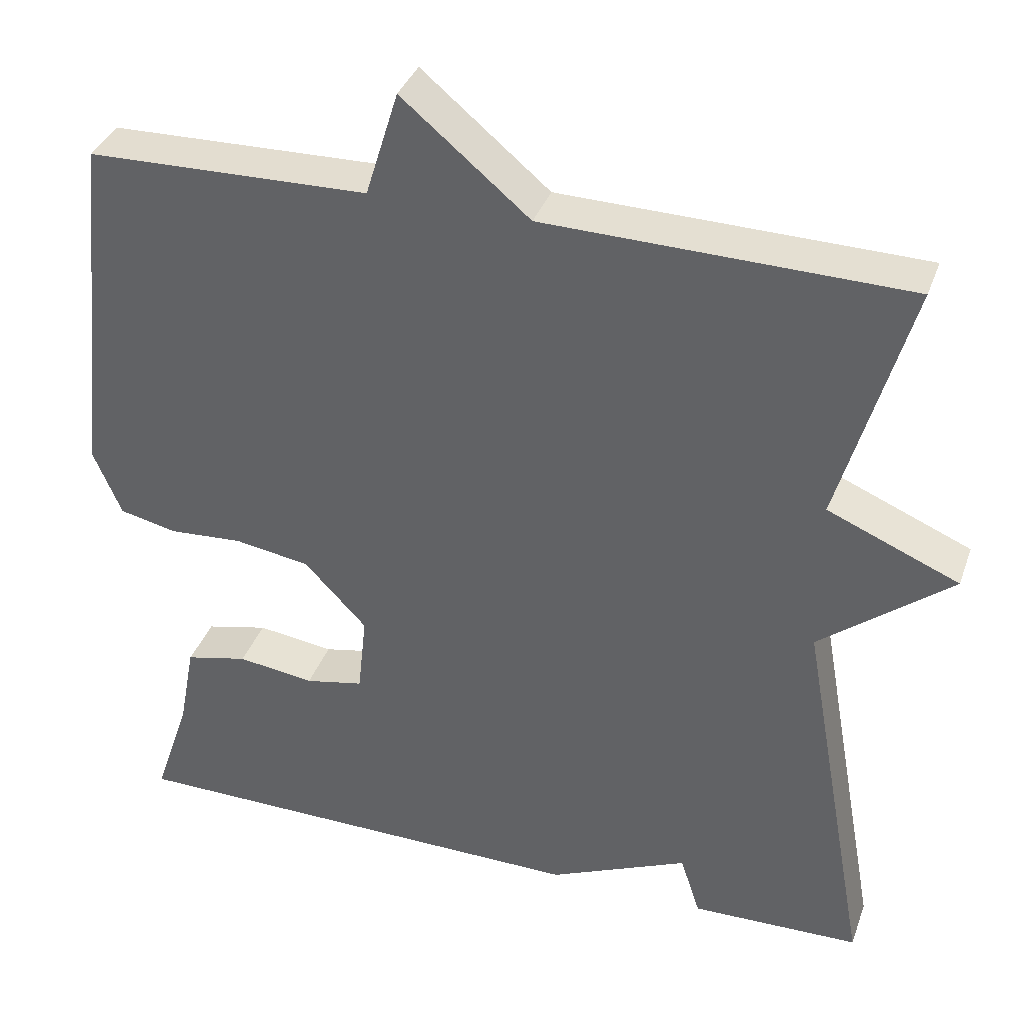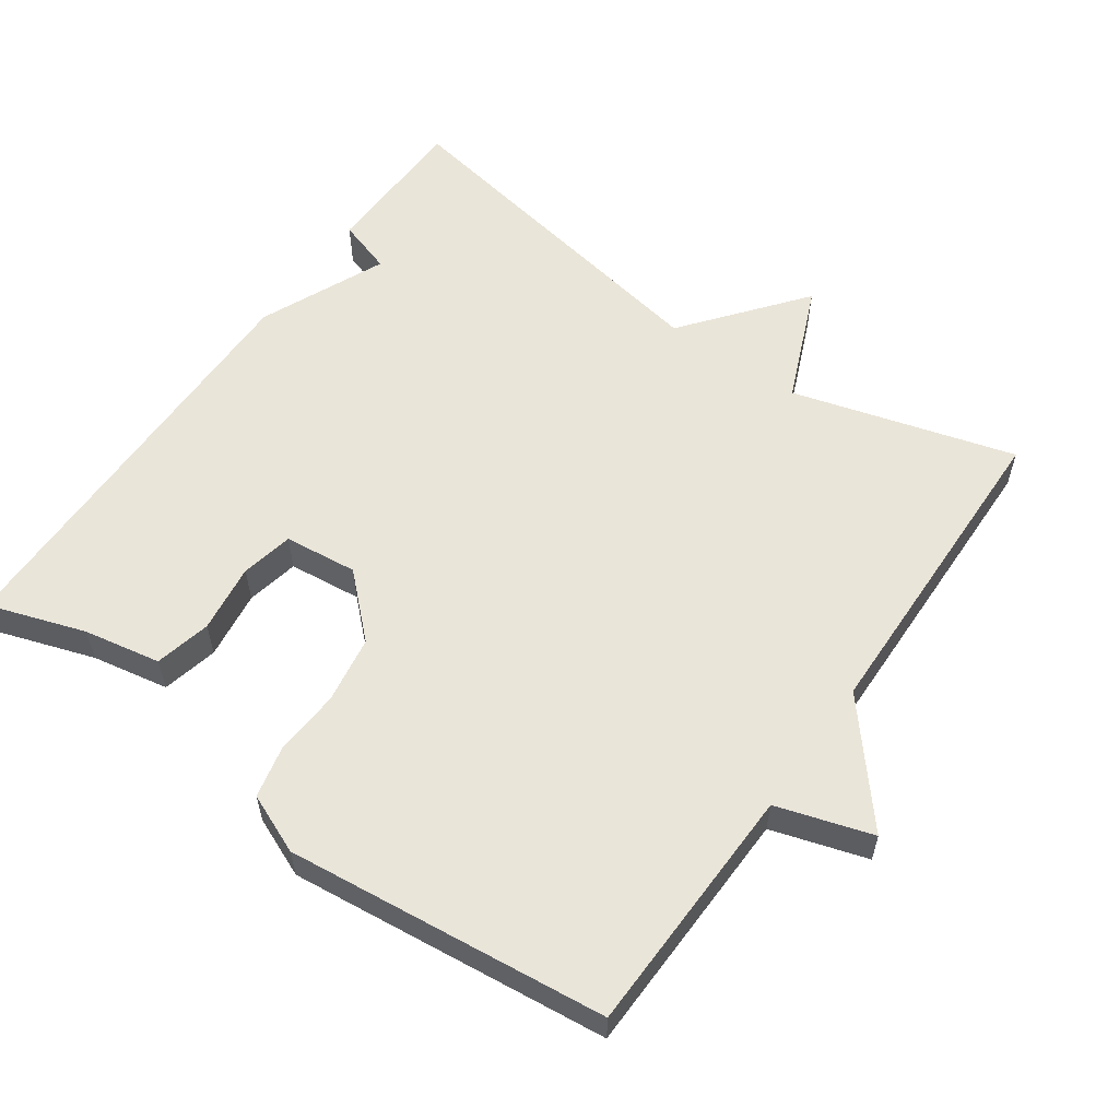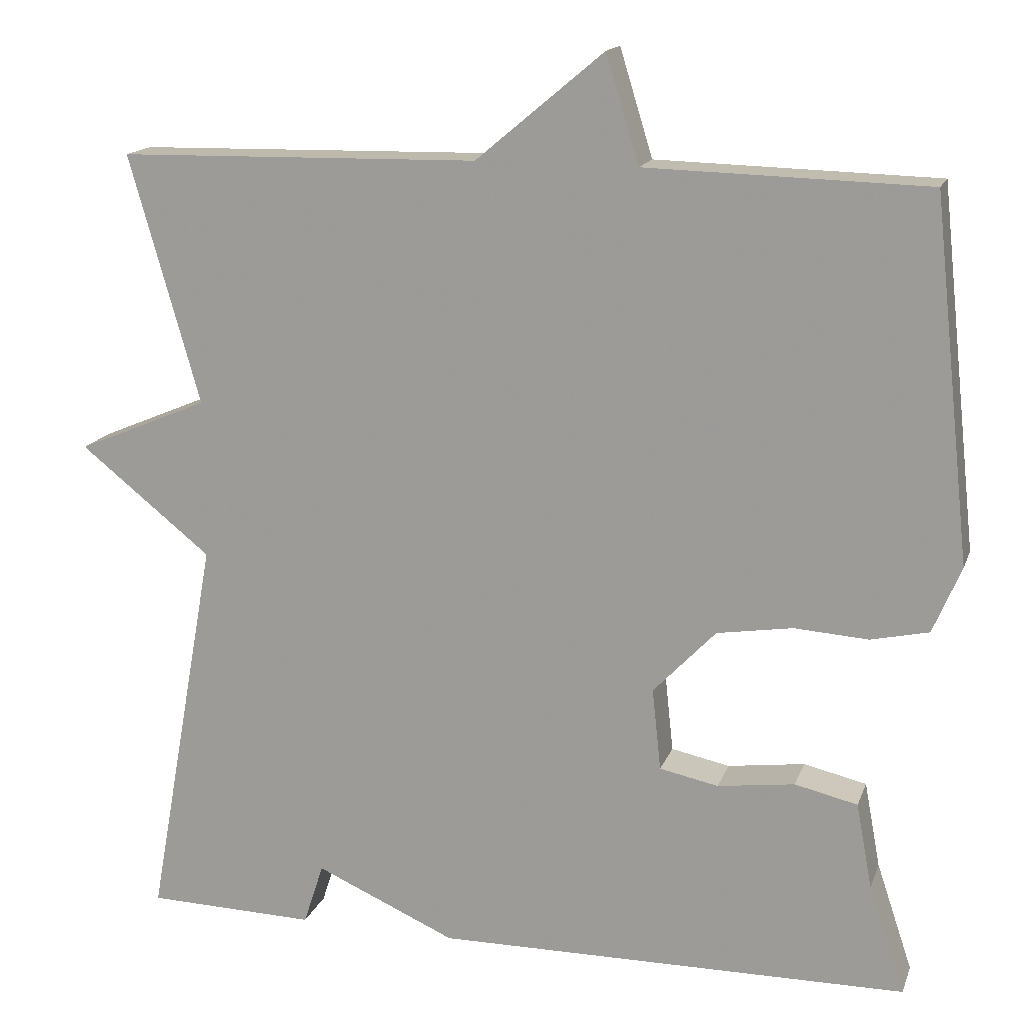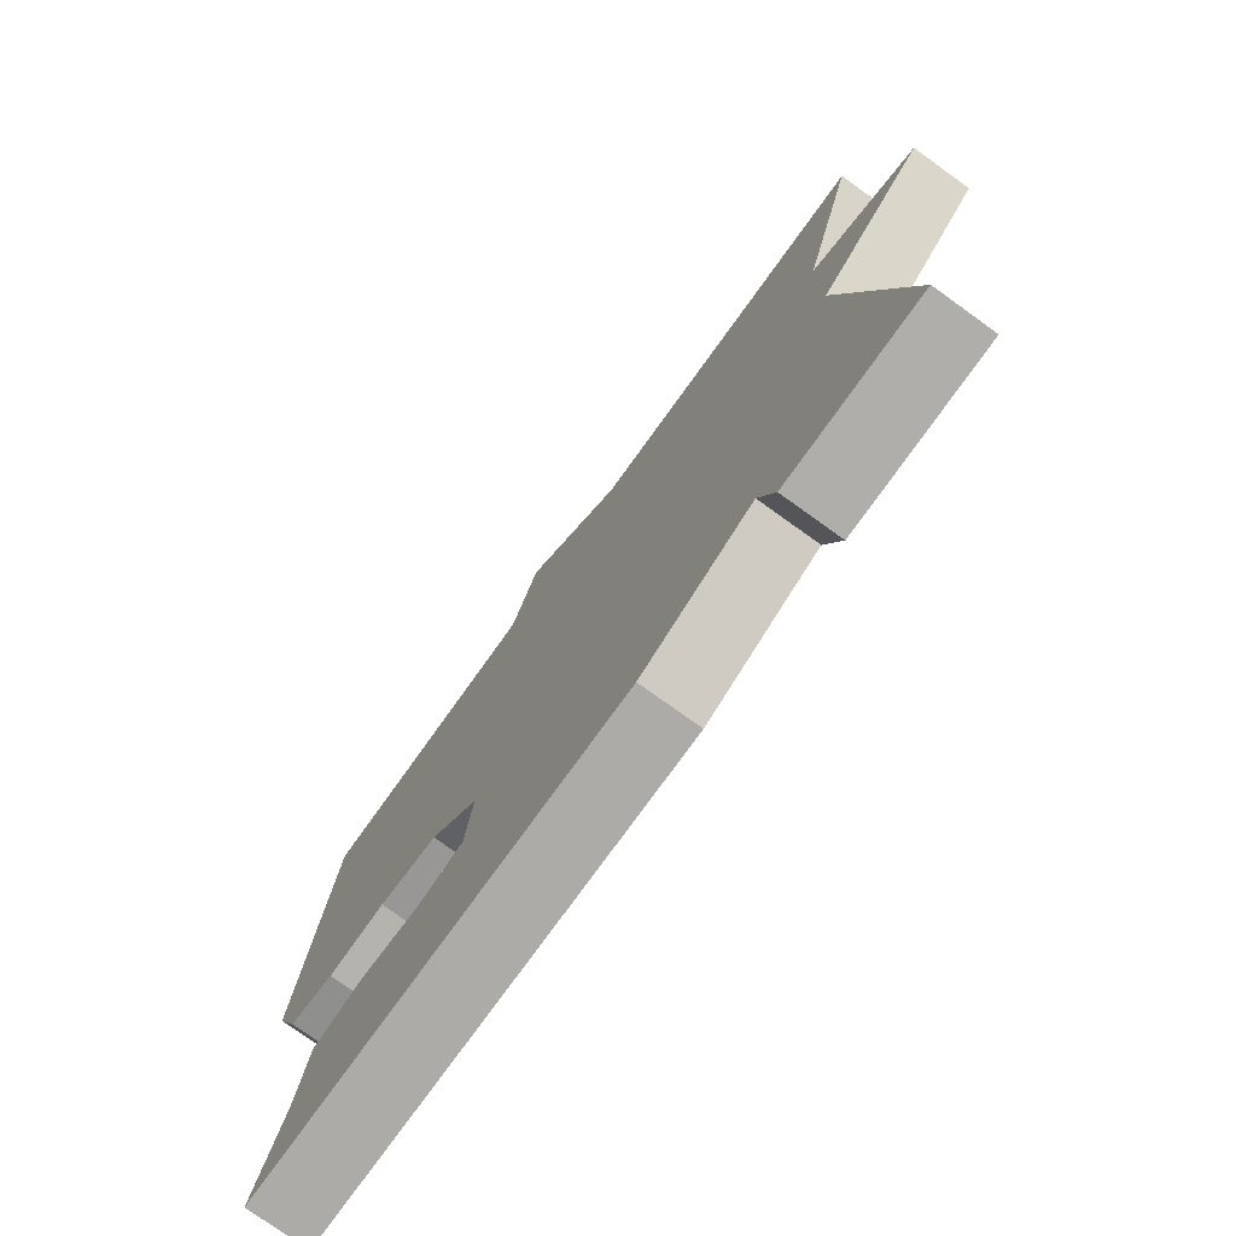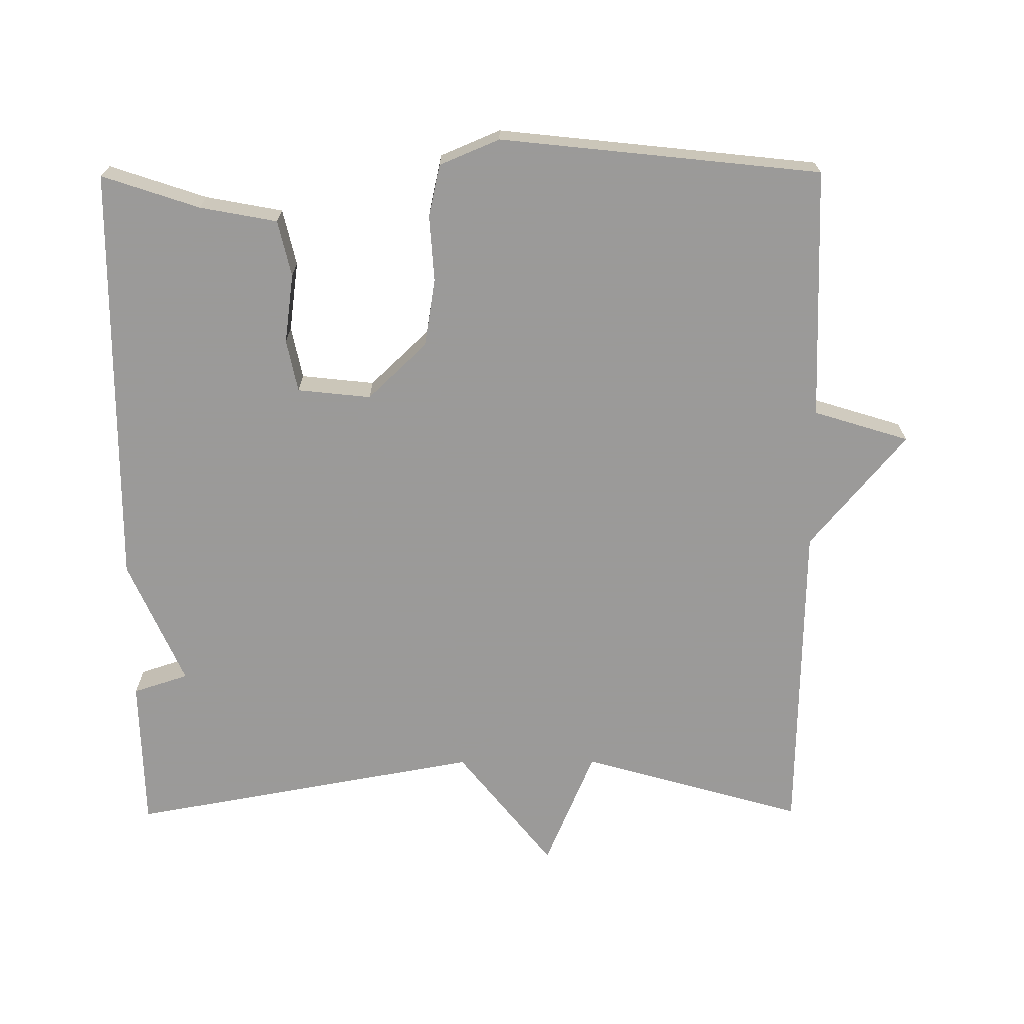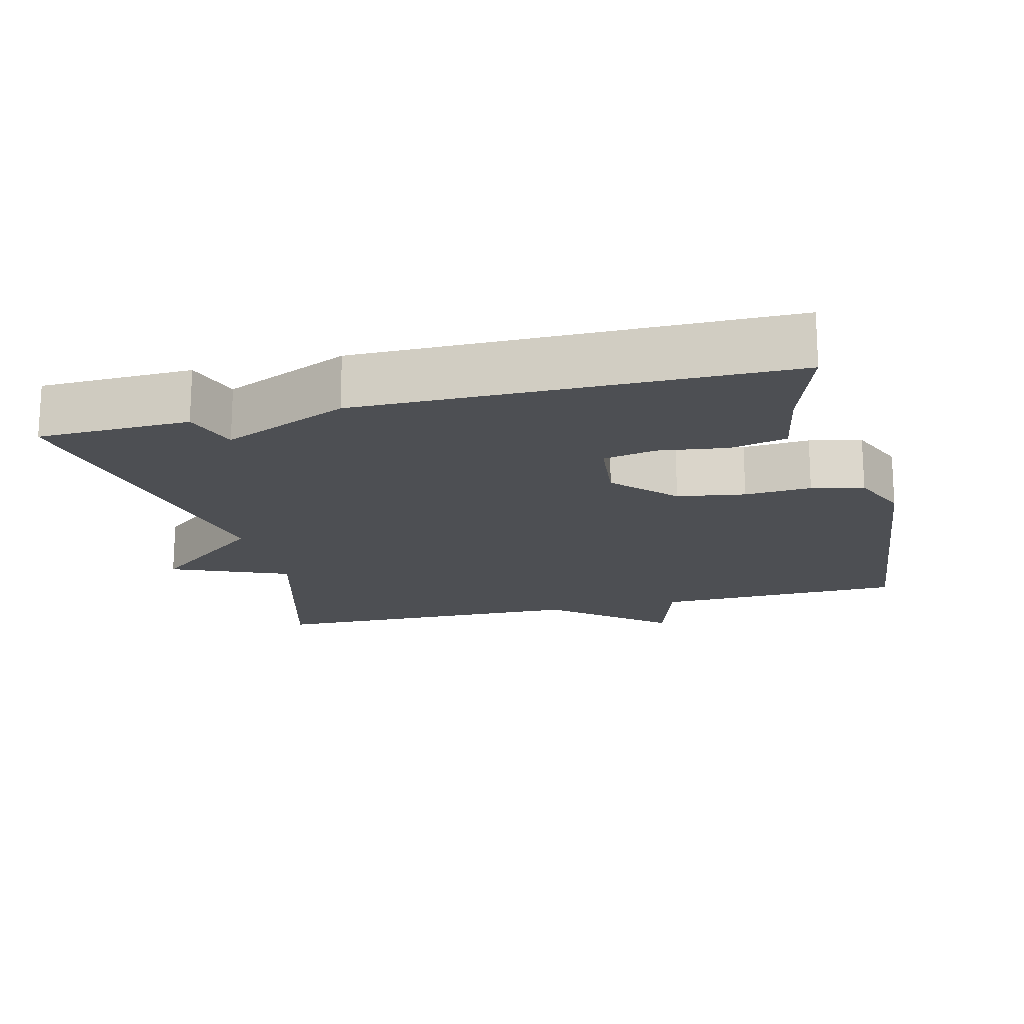
<metadata>
{"format":"obj","ext":"obj","renderer":"f3d","projection":"perspective","resolution":1024,"background":"white","views":[{"elev":36.5,"azim":18.5,"up":"+Z"},{"elev":57.8,"azim":-54.9,"up":"+Y"},{"elev":15.8,"azim":-163.9,"up":"+Z"},{"elev":-76.6,"azim":54.3,"up":"+Z"},{"elev":-69.5,"azim":-89.7,"up":"+Y"},{"elev":-17.5,"azim":-165.9,"up":"+Y"}]}
</metadata>
<code>
v -0.5 0.07 -0.5
v -0.455 0.07 -0.365
v -0.435 0.07 -0.258
v -0.357 0.07 -0.24
v -0.261 0.07 -0.253
v -0.188 0.07 -0.238
v -0.177 0.07 -0.136
v -0.255 0.07 -0.054
v -0.349 0.07 -0.039
v -0.441 0.07 -0.045
v -0.513 0.07 -0.029
v -0.548 0.07 0.054
v -0.5 0.07 0.5
v -0.15 0.07 0.509
v -0.109 0.07 0.642
v 0.05 0.07 0.509
v 0.5 0.07 0.5
v 0.412 0.07 0.19
v 0.576 0.07 0.121
v 0.412 0.07 -0.01
v 0.5 0.07 -0.5
v 0.289 0.07 -0.505
v 0.264 0.07 -0.428
v 0.089 0.07 -0.505
v -0.5 0 -0.5
v -0.455 0 -0.365
v -0.435 0 -0.258
v -0.357 0 -0.24
v -0.261 0 -0.253
v -0.188 0 -0.238
v -0.177 0 -0.136
v -0.255 0 -0.054
v -0.349 0 -0.039
v -0.441 0 -0.045
v -0.513 0 -0.029
v -0.548 0 0.054
v -0.5 0 0.5
v -0.15 0 0.509
v -0.109 0 0.642
v 0.05 0 0.509
v 0.5 0 0.5
v 0.412 0 0.19
v 0.576 0 0.121
v 0.412 0 -0.01
v 0.5 0 -0.5
v 0.289 0 -0.505
v 0.264 0 -0.428
v 0.089 0 -0.505
f 23 24 1 2
f 20 21 22 23
f 20 23 2
f 18 19 20
f 16 17 18
f 16 18 20
f 15 16 20
f 14 15 20
f 12 13 14
f 11 12 14
f 10 11 14
f 9 10 14
f 8 9 14 20
f 7 8 20
f 6 7 20
f 2 3 4 5
f 2 5 6
f 2 6 20
f 26 25 48 47
f 47 46 45 44
f 26 47 44
f 44 43 42
f 42 41 40
f 44 42 40
f 44 40 39
f 44 39 38
f 38 37 36
f 38 36 35
f 38 35 34
f 38 34 33
f 44 38 33 32
f 44 32 31
f 44 31 30
f 29 28 27 26
f 30 29 26
f 44 30 26
f 1 25 26 2
f 2 26 27 3
f 3 27 28 4
f 4 28 29 5
f 5 29 30 6
f 6 30 31 7
f 7 31 32 8
f 8 32 33 9
f 9 33 34 10
f 10 34 35 11
f 11 35 36 12
f 12 36 37 13
f 13 37 38 14
f 14 38 39 15
f 15 39 40 16
f 16 40 41 17
f 17 41 42 18
f 18 42 43 19
f 19 43 44 20
f 20 44 45 21
f 21 45 46 22
f 22 46 47 23
f 23 47 48 24
f 24 48 25 1

</code>
